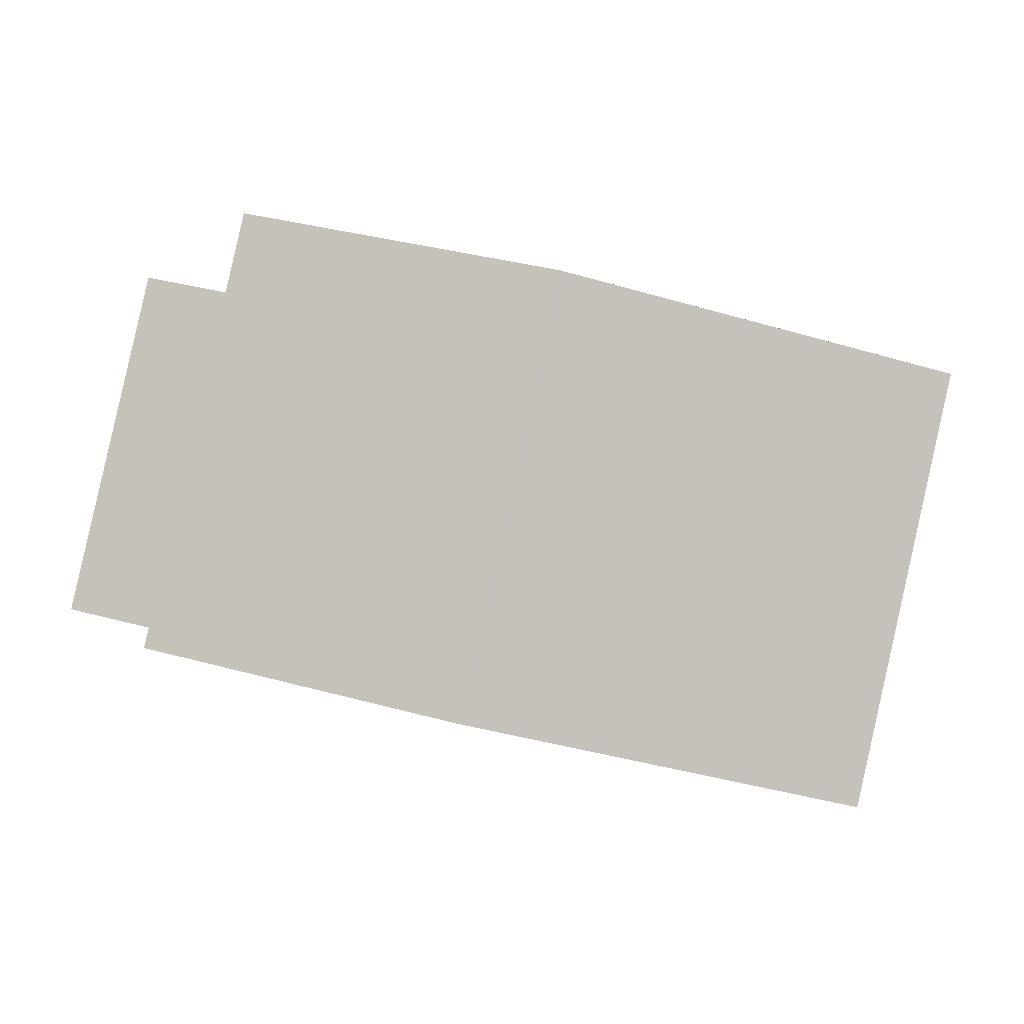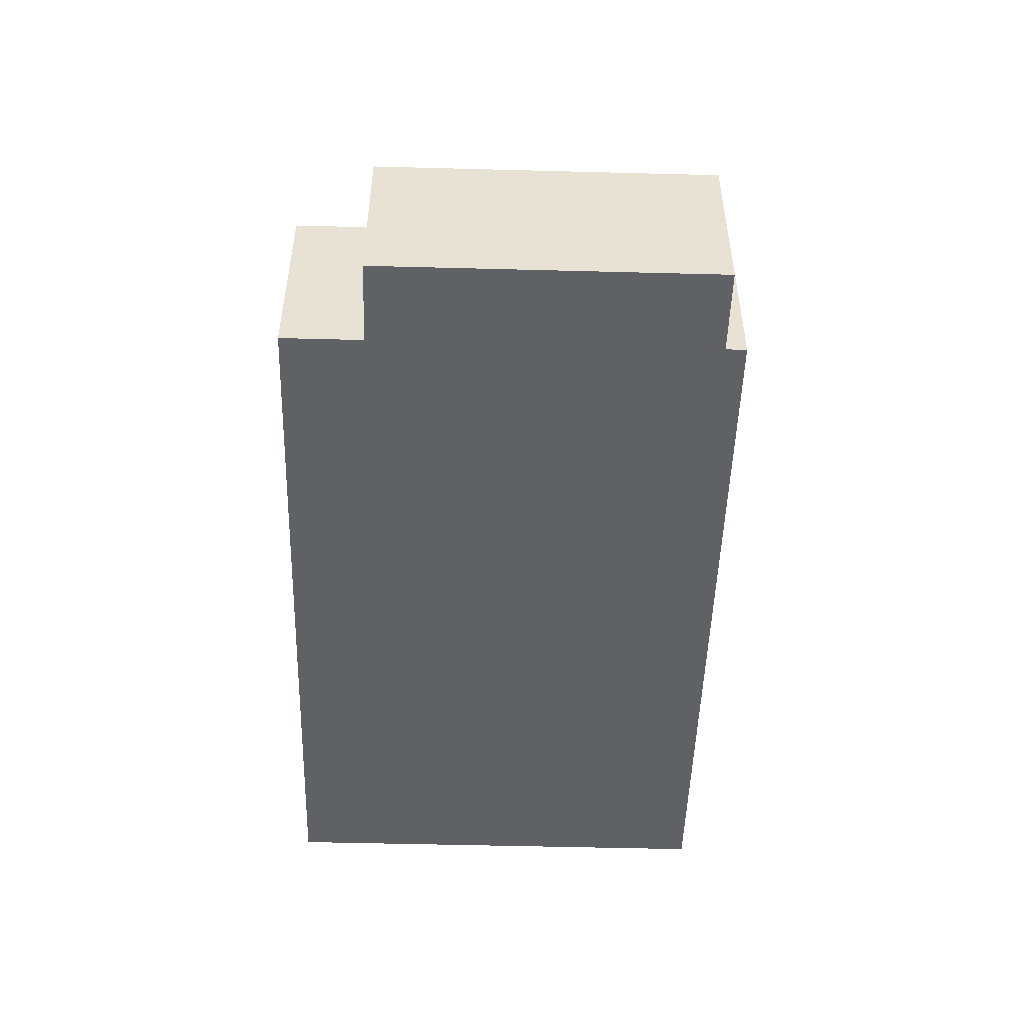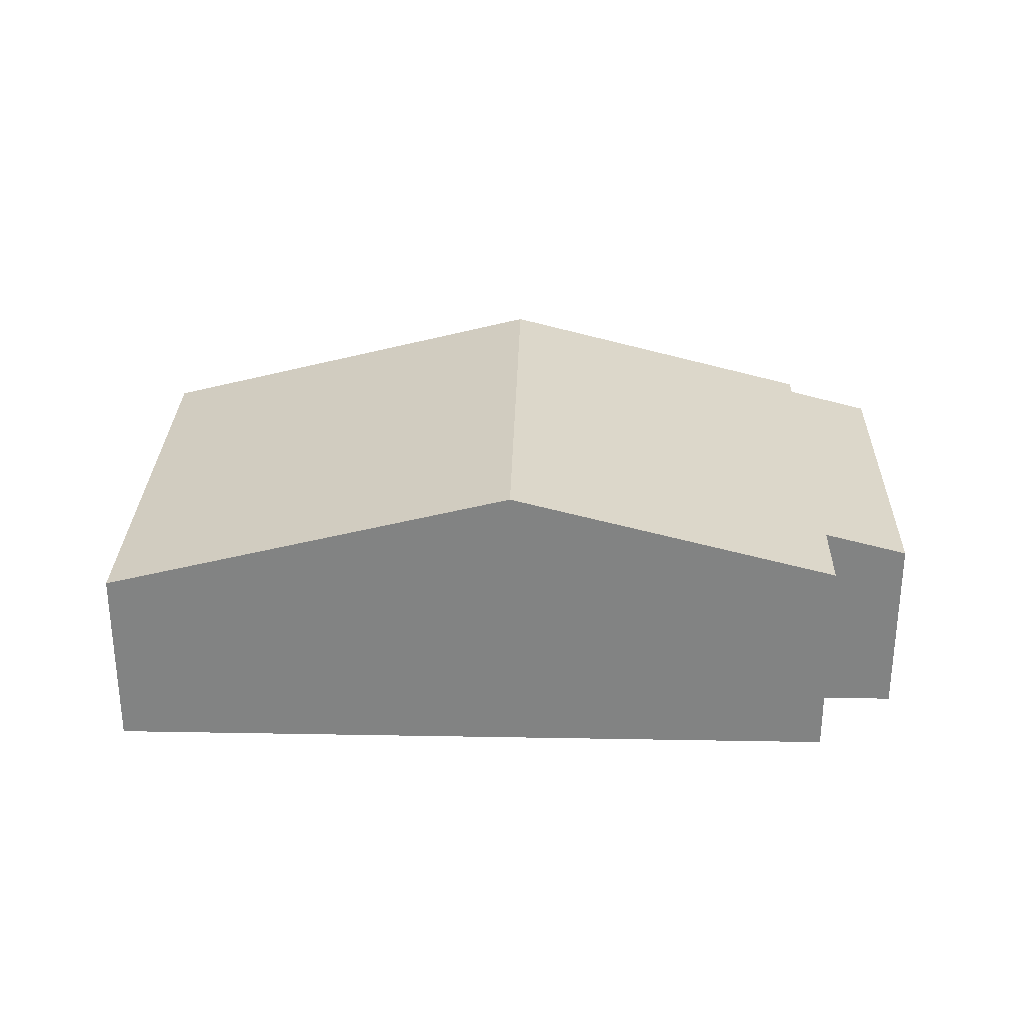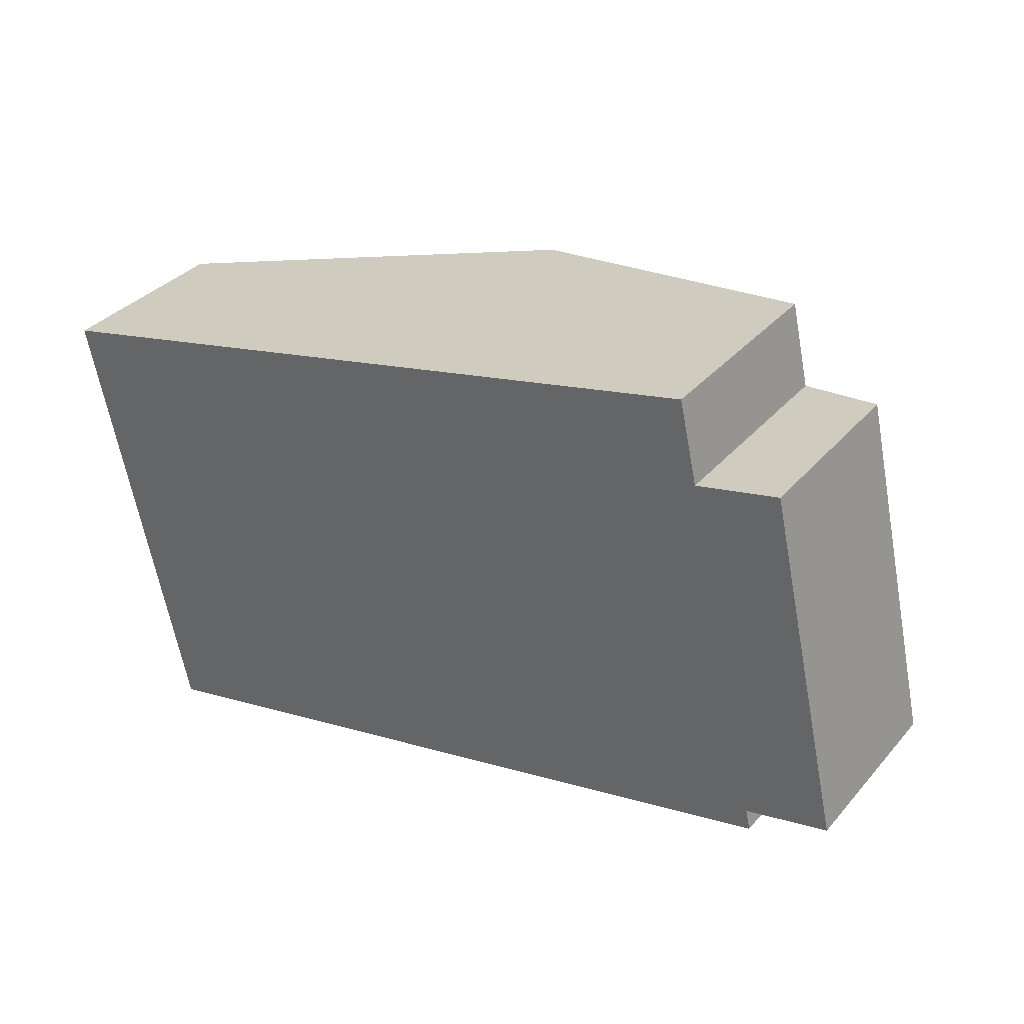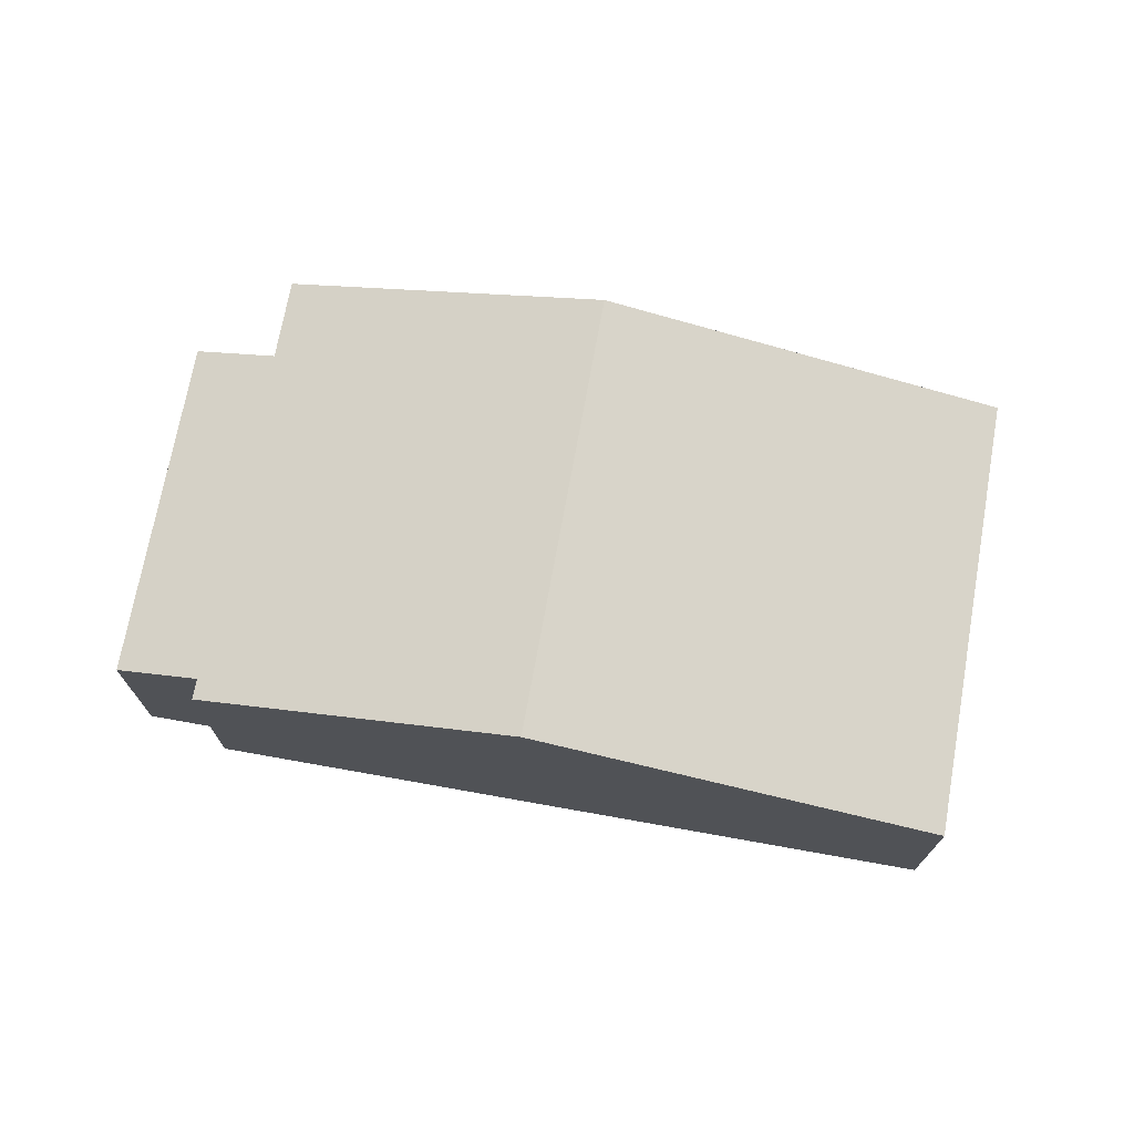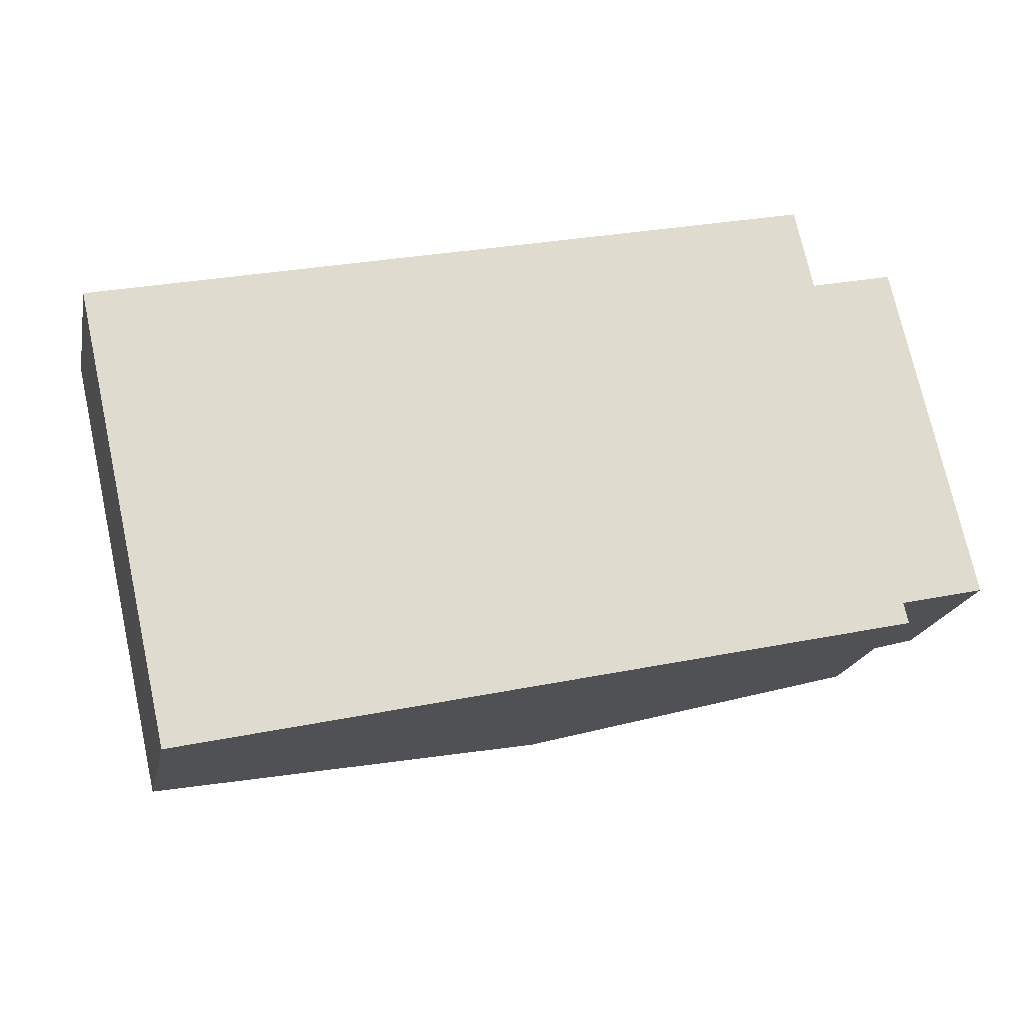
<metadata>
{"format":"obj","ext":"obj","renderer":"f3d","projection":"perspective","resolution":1024,"background":"white","views":[{"elev":-2.5,"azim":-179.9,"up":"+Z"},{"elev":-50.0,"azim":75.7,"up":"+Y"},{"elev":28.9,"azim":-11.1,"up":"+Y"},{"elev":34.3,"azim":34.4,"up":"+Z"},{"elev":71.7,"azim":177.5,"up":"+Y"},{"elev":-19.7,"azim":-11.7,"up":"+Z"}]}
</metadata>
<code>
v  5.986 4.273 1.343
v  12.21 3.053 -4.161
v  7.459 4.273 -5.226
v  12.14 3.053 -3.857
v  13.38 2.735 -3.58
v  11.02 3.05 1.204
v  10.75 3.05 2.411
v  12.24 2.736 1.479
v  0 2.735 1.675e-16
v  3.497 3.255 -6.115
v  1.473 2.735 -6.569
v  3.319 3.588 0.745
v  1.473 4.022e-16 -6.569
v  3.497 3.744e-16 -6.115
v  7.459 3.2e-16 -5.226
v  12.21 2.548e-16 -4.161
v  12.14 2.362e-16 -3.857
v  13.38 2.192e-16 -3.58
v  0 0 0
v  3.319 -4.562e-17 0.745
v  5.986 -8.223e-17 1.343
v  10.75 -1.476e-16 2.411
v  11.02 -7.372e-17 1.204
v  12.24 -9.056e-17 1.479
g defaultobject
f 1 2 3
f 2 1 4
f 4 1 5
f 5 1 6
f 6 1 7
f 8 5 6
f 9 10 11
f 10 9 3
f 3 9 1
f 1 9 12
f 10 13 11
f 13 10 14
f 14 10 3
f 14 3 15
f 15 3 2
f 15 2 16
f 5 17 4
f 17 5 18
f 13 9 11
f 9 13 19
f 19 12 9
f 12 19 20
f 12 20 1
f 1 20 21
f 1 21 7
f 7 21 22
f 23 8 6
f 8 23 24
f 22 6 7
f 6 22 23
f 24 5 8
f 5 24 18
f 17 2 4
f 2 17 16
f 24 17 18
f 17 24 23
f 17 15 16
f 15 17 23
f 15 23 22
f 15 22 21
f 15 21 14
f 14 21 20
f 14 20 19
f 14 19 13

</code>
